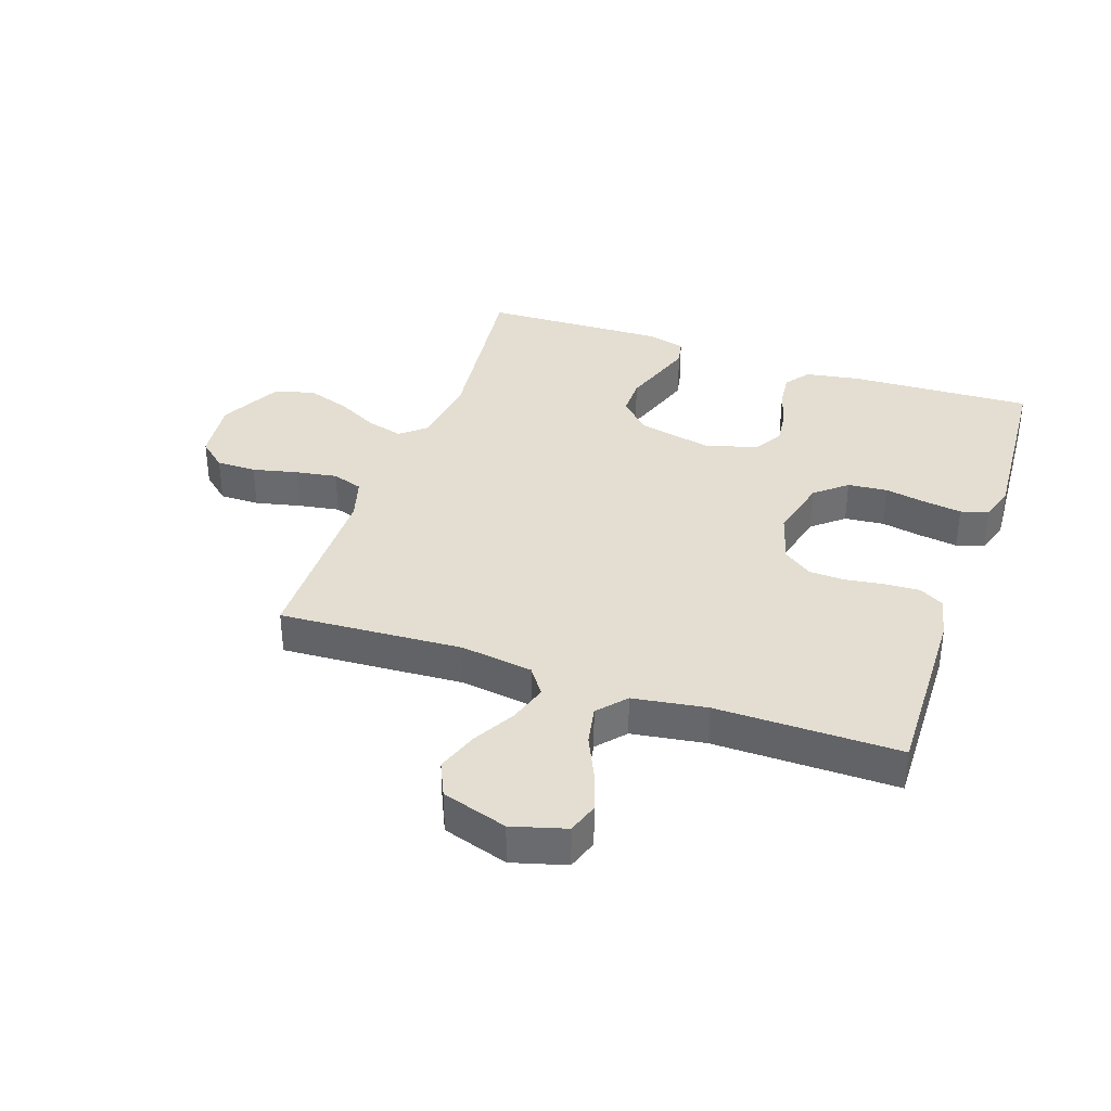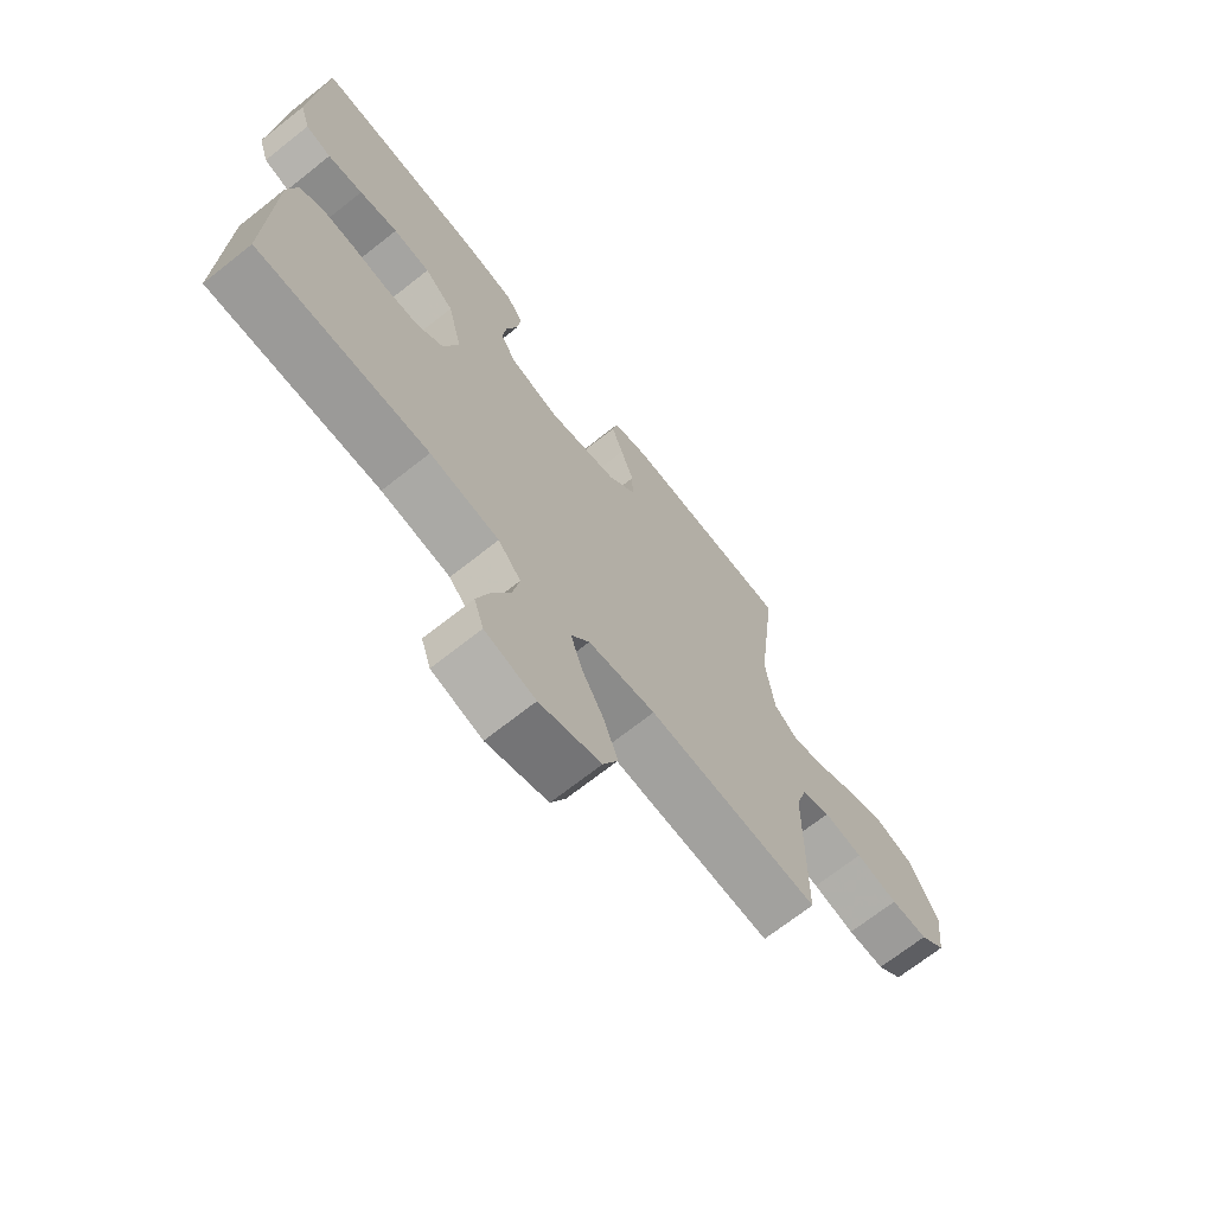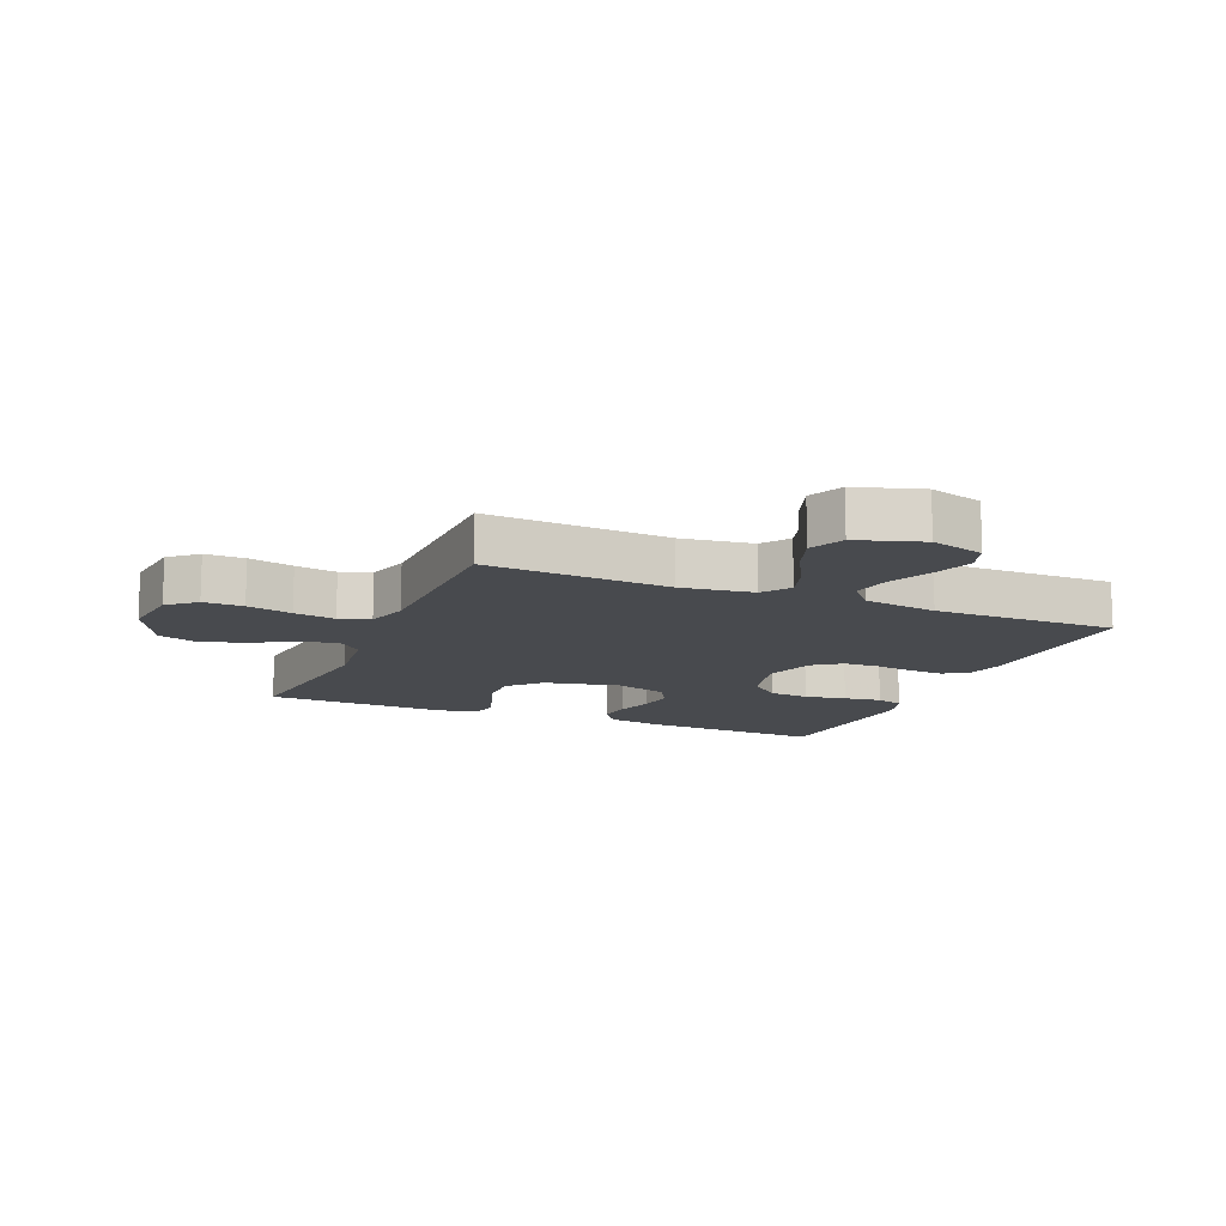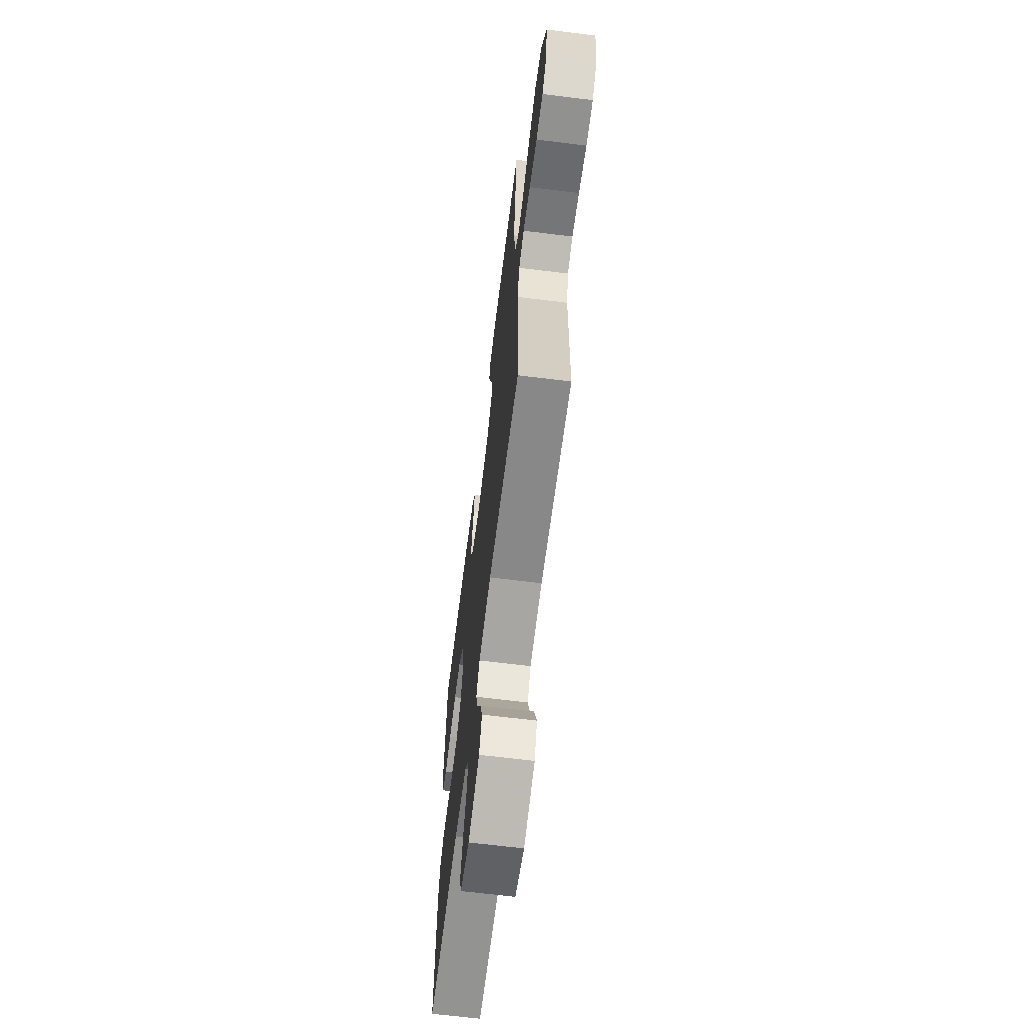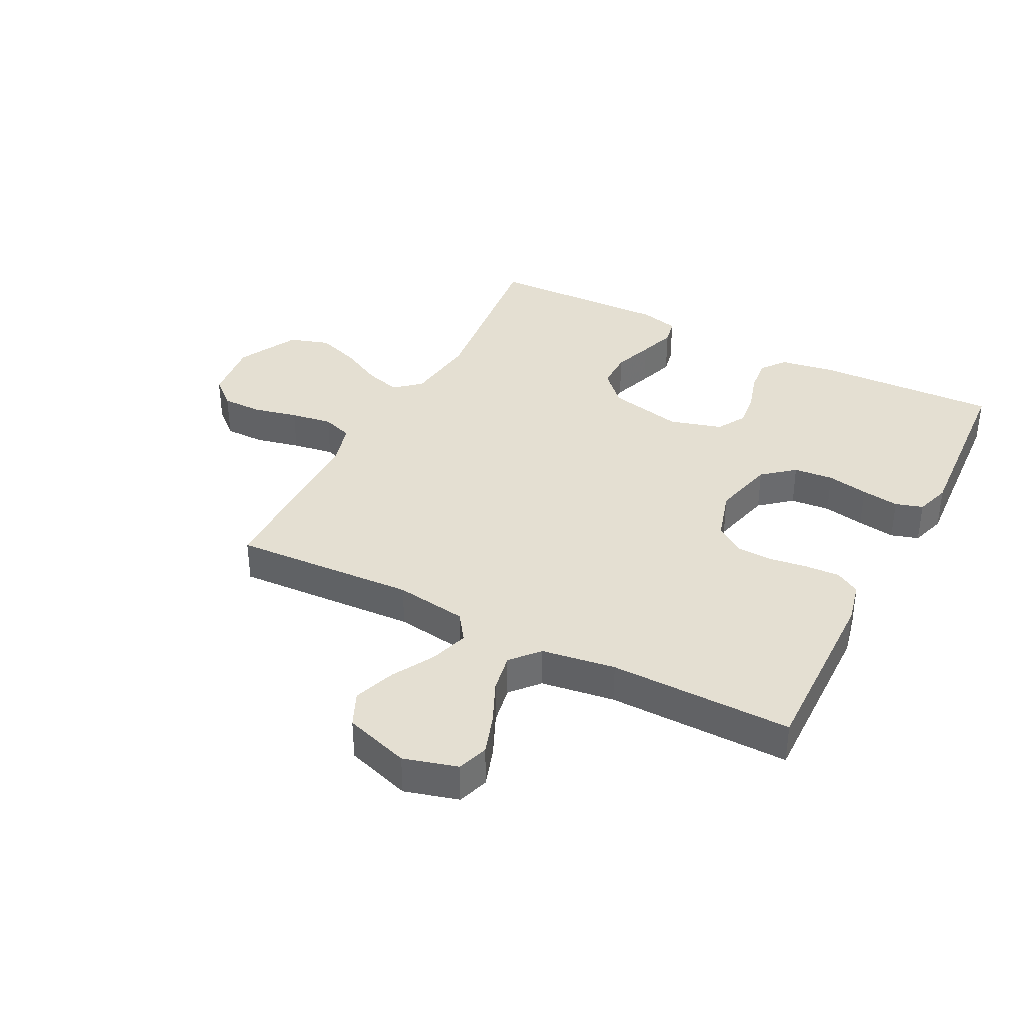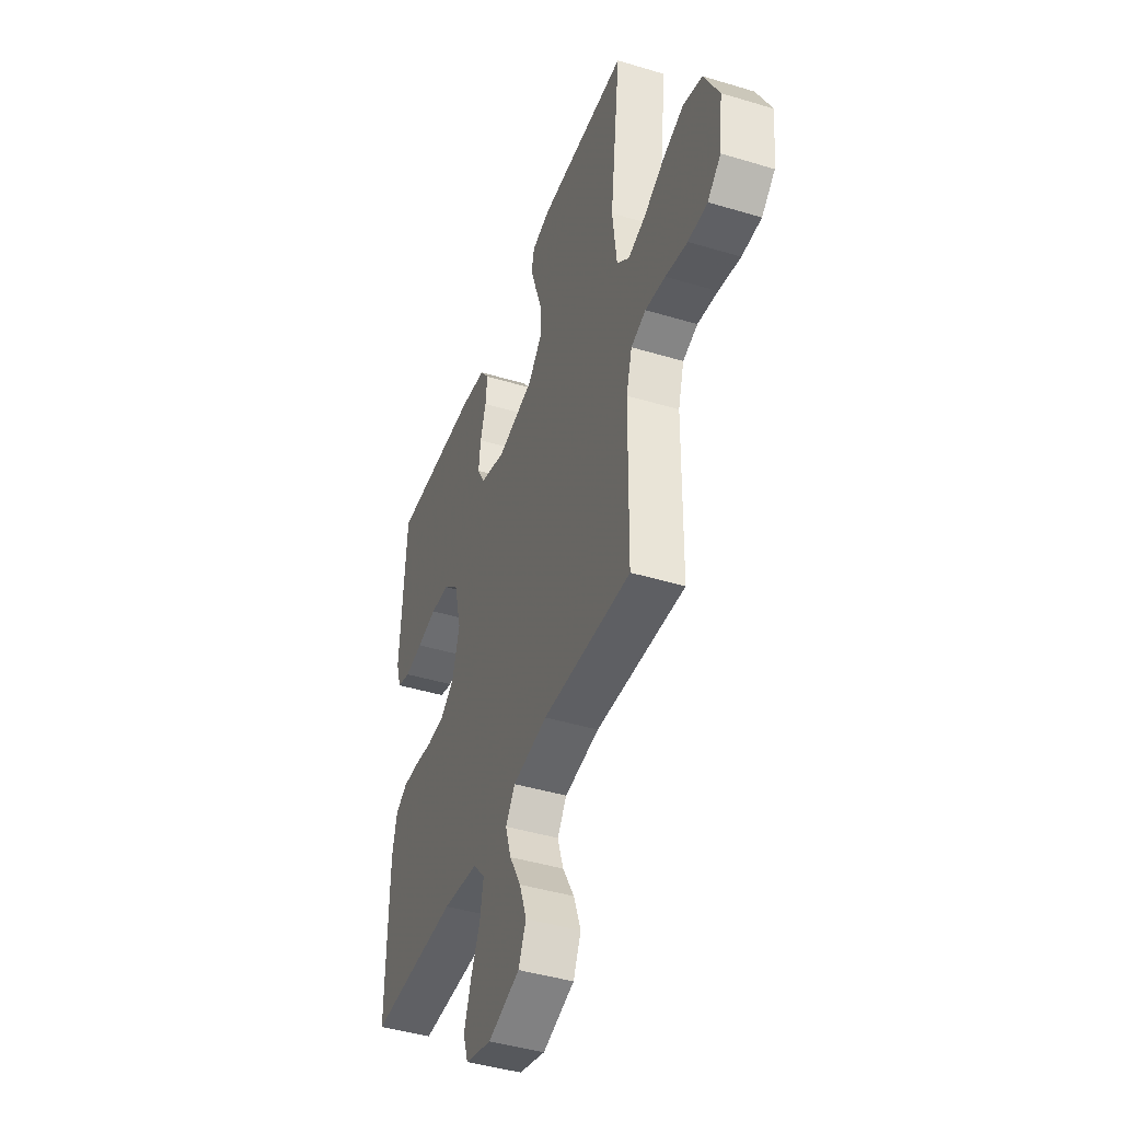
<metadata>
{"format":"obj","ext":"obj","renderer":"f3d","projection":"perspective","resolution":1024,"background":"white","views":[{"elev":36.2,"azim":-161.0,"up":"+Y"},{"elev":-69.8,"azim":-51.7,"up":"+Z"},{"elev":-12.9,"azim":157.1,"up":"+Y"},{"elev":-66.0,"azim":82.9,"up":"+Z"},{"elev":37.0,"azim":-152.6,"up":"+Y"},{"elev":-43.5,"azim":70.4,"up":"+Z"}]}
</metadata>
<code>
v 0.5 0.07 -0.5
v 0.2 0.07 -0.483
v 0.082 0.07 -0.5
v 0.05 0.07 -0.545
v 0.07 0.07 -0.608
v 0.109 0.07 -0.678
v 0.133 0.07 -0.746
v 0.107 0.07 -0.803
v 0 0.07 -0.837
v -0.088 0.07 -0.812
v -0.105 0.07 -0.761
v -0.083 0.07 -0.695
v -0.051 0.07 -0.625
v -0.039 0.07 -0.561
v -0.079 0.07 -0.515
v -0.2 0.07 -0.497
v -0.5 0.07 -0.5
v -0.493 0.07 -0.2
v -0.477 0.07 -0.131
v -0.437 0.07 -0.108
v -0.38 0.07 -0.111
v -0.317 0.07 -0.12
v -0.258 0.07 -0.118
v -0.211 0.07 -0.084
v -0.186 0.07 0
v -0.211 0.07 0.102
v -0.262 0.07 0.145
v -0.327 0.07 0.151
v -0.395 0.07 0.138
v -0.457 0.07 0.129
v -0.502 0.07 0.143
v -0.52 0.07 0.2
v -0.5 0.07 0.5
v -0.2 0.07 0.487
v -0.111 0.07 0.472
v -0.081 0.07 0.432
v -0.087 0.07 0.376
v -0.106 0.07 0.314
v -0.113 0.07 0.255
v -0.086 0.07 0.208
v 0 0.07 0.183
v 0.123 0.07 0.21
v 0.171 0.07 0.261
v 0.171 0.07 0.324
v 0.148 0.07 0.39
v 0.128 0.07 0.45
v 0.137 0.07 0.493
v 0.2 0.07 0.509
v 0.5 0.07 0.5
v 0.465 0.07 0.2
v 0.48 0.07 0.079
v 0.522 0.07 0.043
v 0.581 0.07 0.06
v 0.65 0.07 0.096
v 0.721 0.07 0.12
v 0.786 0.07 0.099
v 0.837 0.07 0
v 0.825 0.07 -0.103
v 0.78 0.07 -0.142
v 0.715 0.07 -0.142
v 0.641 0.07 -0.125
v 0.573 0.07 -0.114
v 0.523 0.07 -0.131
v 0.503 0.07 -0.2
v 0.5 0 -0.5
v 0.2 0 -0.483
v 0.082 0 -0.5
v 0.05 0 -0.545
v 0.07 0 -0.608
v 0.109 0 -0.678
v 0.133 0 -0.746
v 0.107 0 -0.803
v 0 0 -0.837
v -0.088 0 -0.812
v -0.105 0 -0.761
v -0.083 0 -0.695
v -0.051 0 -0.625
v -0.039 0 -0.561
v -0.079 0 -0.515
v -0.2 0 -0.497
v -0.5 0 -0.5
v -0.493 0 -0.2
v -0.477 0 -0.131
v -0.437 0 -0.108
v -0.38 0 -0.111
v -0.317 0 -0.12
v -0.258 0 -0.118
v -0.211 0 -0.084
v -0.186 0 0
v -0.211 0 0.102
v -0.262 0 0.145
v -0.327 0 0.151
v -0.395 0 0.138
v -0.457 0 0.129
v -0.502 0 0.143
v -0.52 0 0.2
v -0.5 0 0.5
v -0.2 0 0.487
v -0.111 0 0.472
v -0.081 0 0.432
v -0.087 0 0.376
v -0.106 0 0.314
v -0.113 0 0.255
v -0.086 0 0.208
v 0 0 0.183
v 0.123 0 0.21
v 0.171 0 0.261
v 0.171 0 0.324
v 0.148 0 0.39
v 0.128 0 0.45
v 0.137 0 0.493
v 0.2 0 0.509
v 0.5 0 0.5
v 0.465 0 0.2
v 0.48 0 0.079
v 0.522 0 0.043
v 0.581 0 0.06
v 0.65 0 0.096
v 0.721 0 0.12
v 0.786 0 0.099
v 0.837 0 0
v 0.825 0 -0.103
v 0.78 0 -0.142
v 0.715 0 -0.142
v 0.641 0 -0.125
v 0.573 0 -0.114
v 0.523 0 -0.131
v 0.503 0 -0.2
f 58 59 60 61
f 58 61 62
f 57 58 62
f 56 57 62 63
f 53 54 55 56
f 52 53 56 63
f 47 48 49 50
f 47 50 51
f 44 45 46 47
f 44 47 51
f 43 44 51 52
f 35 36 37 38
f 35 38 39
f 34 35 39
f 33 34 39
f 32 33 39 40
f 28 29 30 31
f 28 31 32 40
f 19 20 21 22
f 19 22 23
f 16 17 18 19
f 15 16 19 23
f 14 15 23 24
f 10 11 12 13
f 8 9 10 13
f 8 13 14
f 5 6 7 8
f 4 5 8 14
f 3 4 14 24
f 64 1 2
f 42 43 52 63
f 41 42 63 64
f 27 28 40 41
f 26 27 41 64
f 25 26 64 2
f 2 3 24 25
f 125 124 123 122
f 126 125 122
f 126 122 121
f 127 126 121 120
f 120 119 118 117
f 127 120 117 116
f 114 113 112 111
f 115 114 111
f 111 110 109 108
f 115 111 108
f 116 115 108 107
f 102 101 100 99
f 103 102 99
f 103 99 98
f 103 98 97
f 104 103 97 96
f 95 94 93 92
f 104 96 95 92
f 86 85 84 83
f 87 86 83
f 83 82 81 80
f 87 83 80 79
f 88 87 79 78
f 77 76 75 74
f 77 74 73 72
f 78 77 72
f 72 71 70 69
f 78 72 69 68
f 88 78 68 67
f 66 65 128
f 127 116 107 106
f 128 127 106 105
f 105 104 92 91
f 128 105 91 90
f 66 128 90 89
f 89 88 67 66
f 1 65 66 2
f 2 66 67 3
f 3 67 68 4
f 4 68 69 5
f 5 69 70 6
f 6 70 71 7
f 7 71 72 8
f 8 72 73 9
f 9 73 74 10
f 10 74 75 11
f 11 75 76 12
f 12 76 77 13
f 13 77 78 14
f 14 78 79 15
f 15 79 80 16
f 16 80 81 17
f 17 81 82 18
f 18 82 83 19
f 19 83 84 20
f 20 84 85 21
f 21 85 86 22
f 22 86 87 23
f 23 87 88 24
f 24 88 89 25
f 25 89 90 26
f 26 90 91 27
f 27 91 92 28
f 28 92 93 29
f 29 93 94 30
f 30 94 95 31
f 31 95 96 32
f 32 96 97 33
f 33 97 98 34
f 34 98 99 35
f 35 99 100 36
f 36 100 101 37
f 37 101 102 38
f 38 102 103 39
f 39 103 104 40
f 40 104 105 41
f 41 105 106 42
f 42 106 107 43
f 43 107 108 44
f 44 108 109 45
f 45 109 110 46
f 46 110 111 47
f 47 111 112 48
f 48 112 113 49
f 49 113 114 50
f 50 114 115 51
f 51 115 116 52
f 52 116 117 53
f 53 117 118 54
f 54 118 119 55
f 55 119 120 56
f 56 120 121 57
f 57 121 122 58
f 58 122 123 59
f 59 123 124 60
f 60 124 125 61
f 61 125 126 62
f 62 126 127 63
f 63 127 128 64
f 64 128 65 1

</code>
